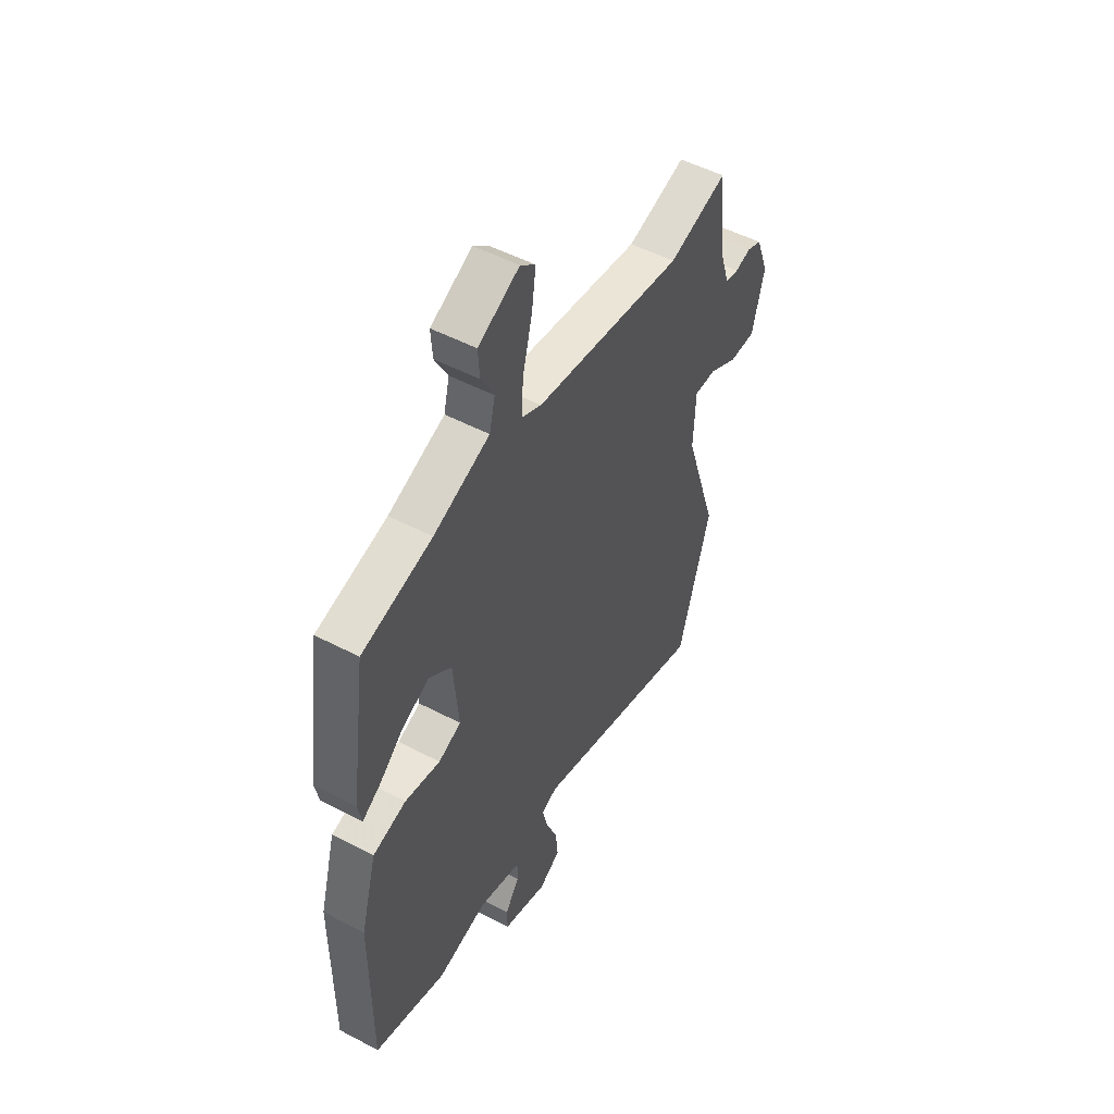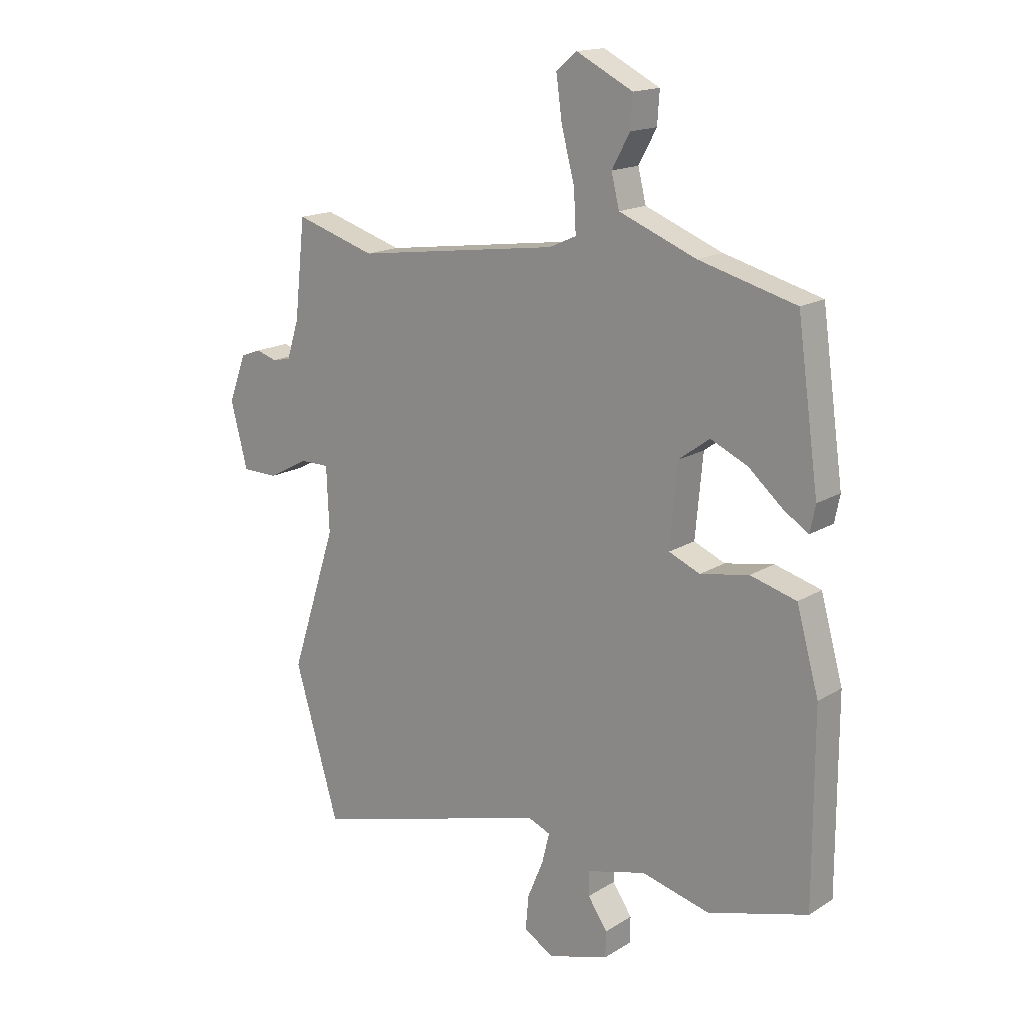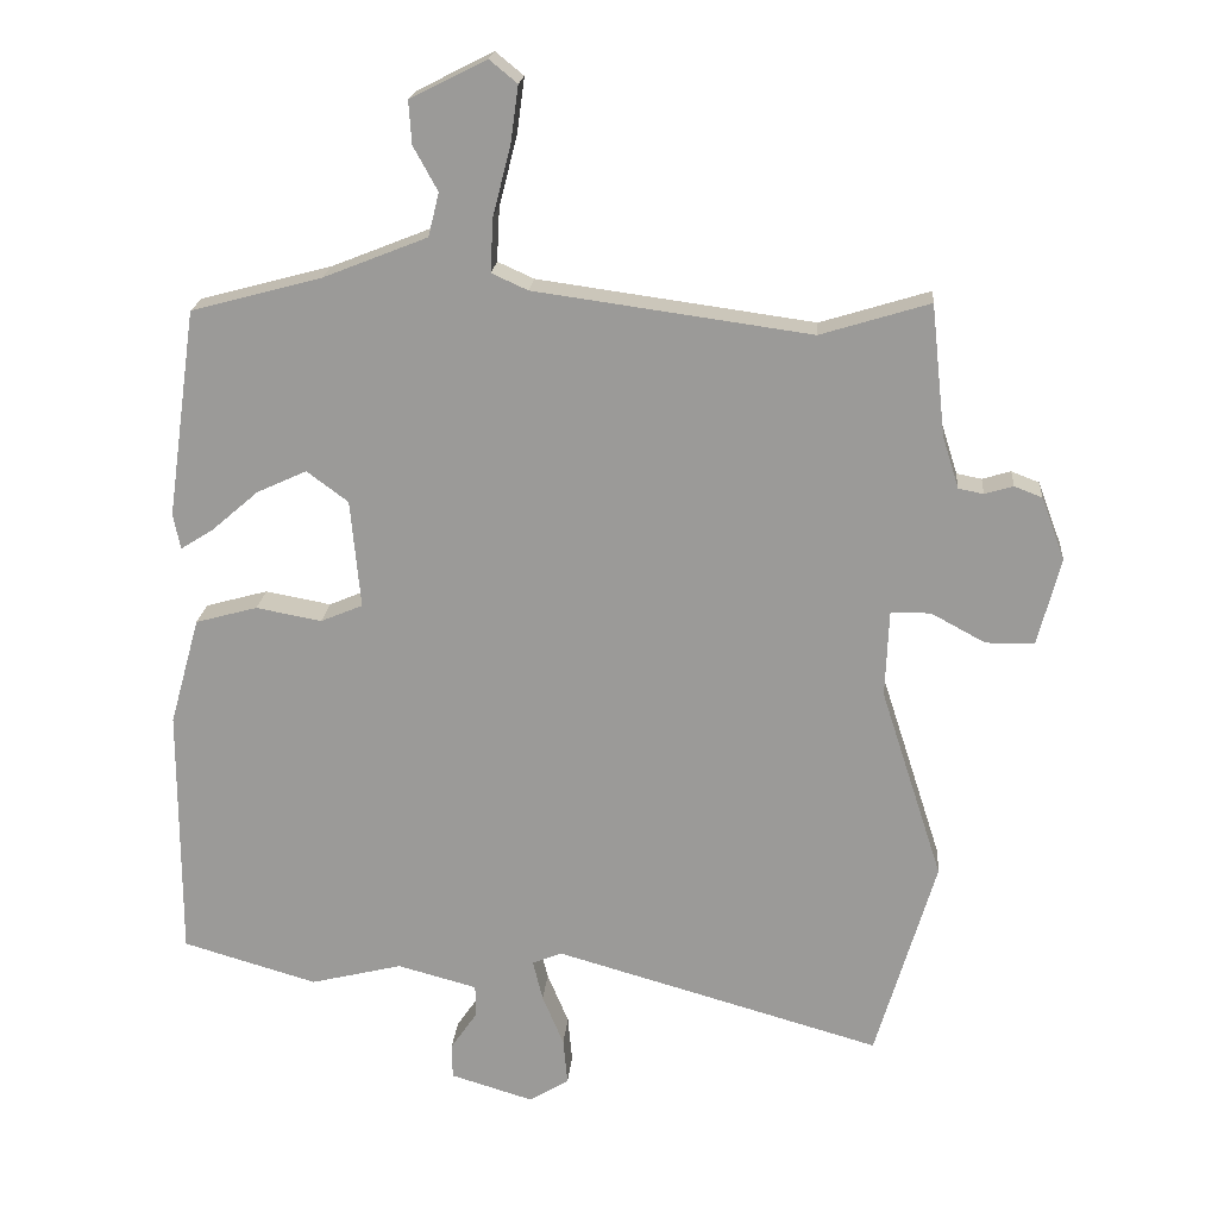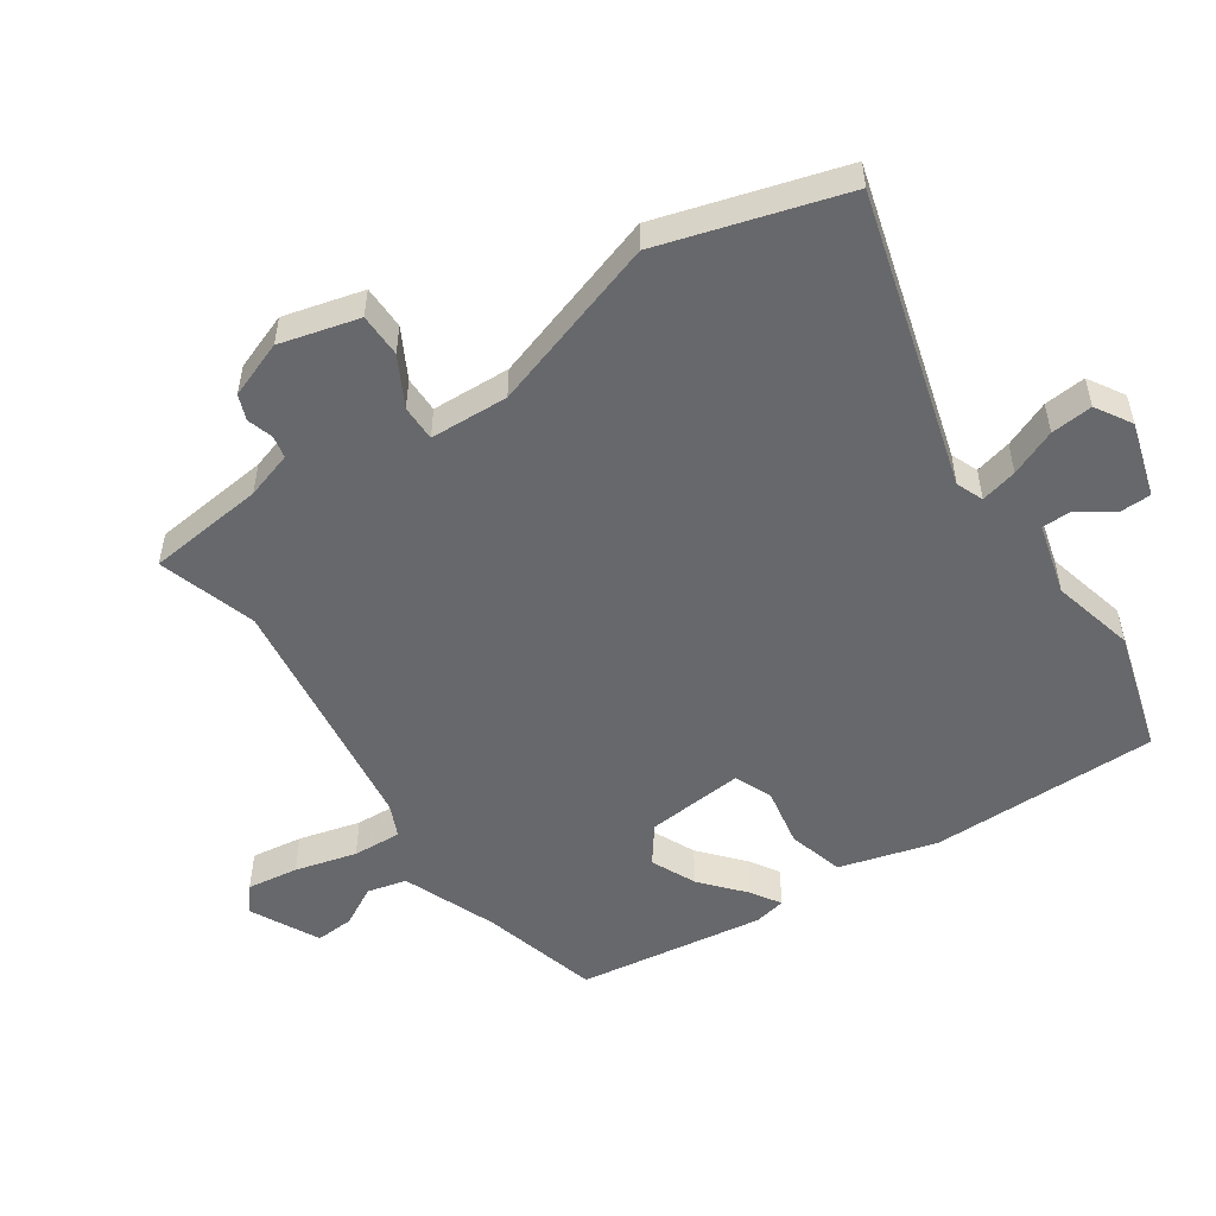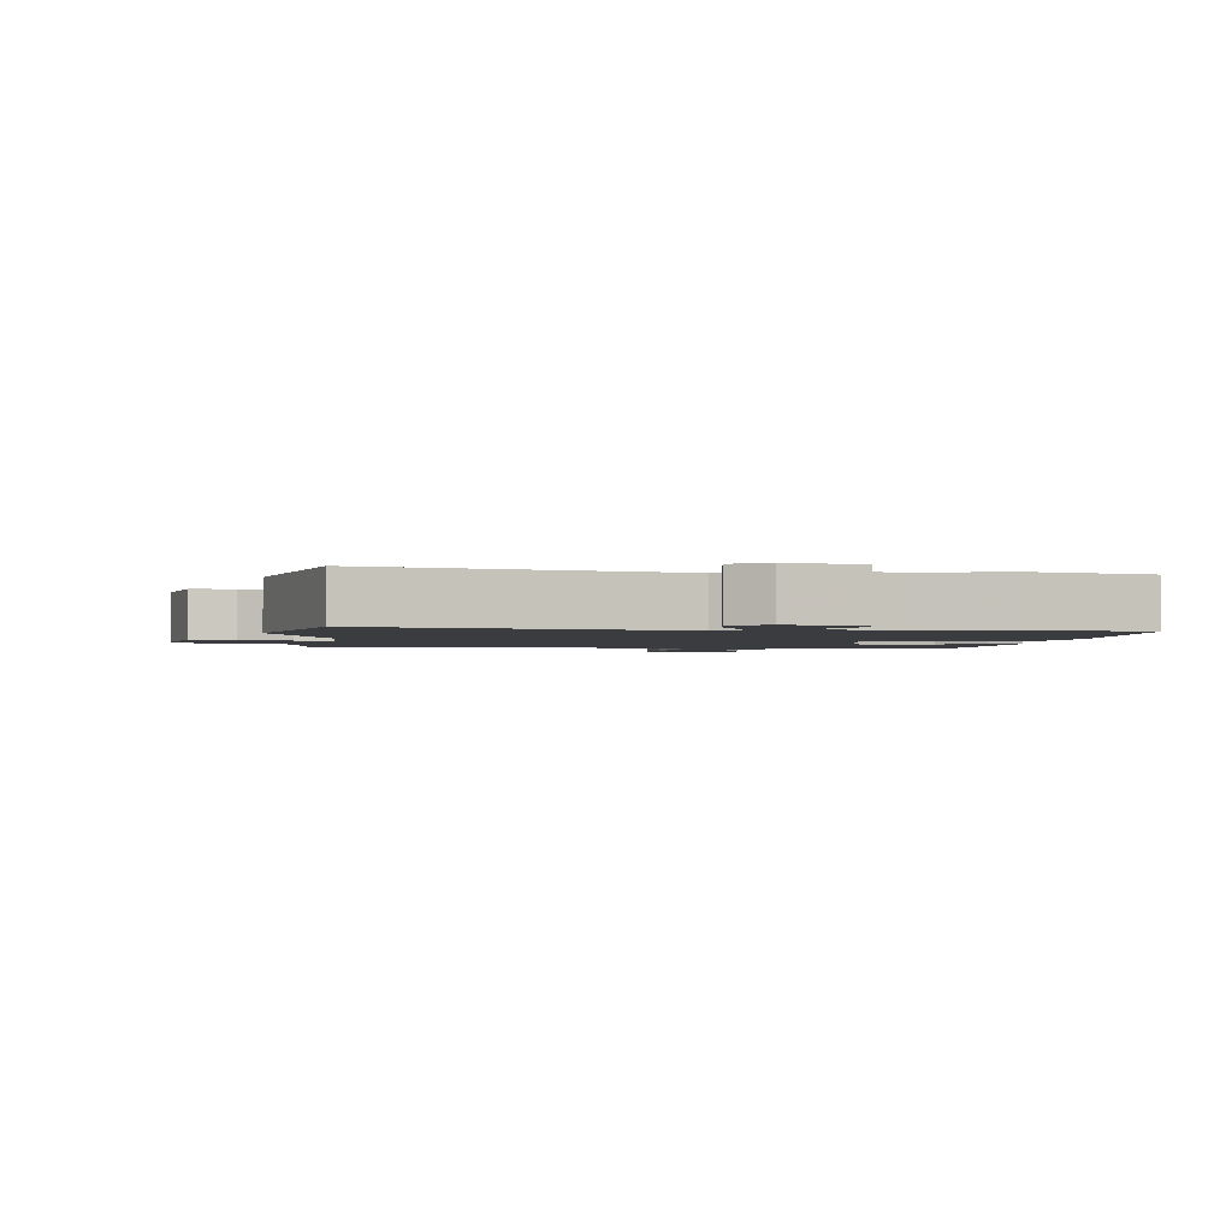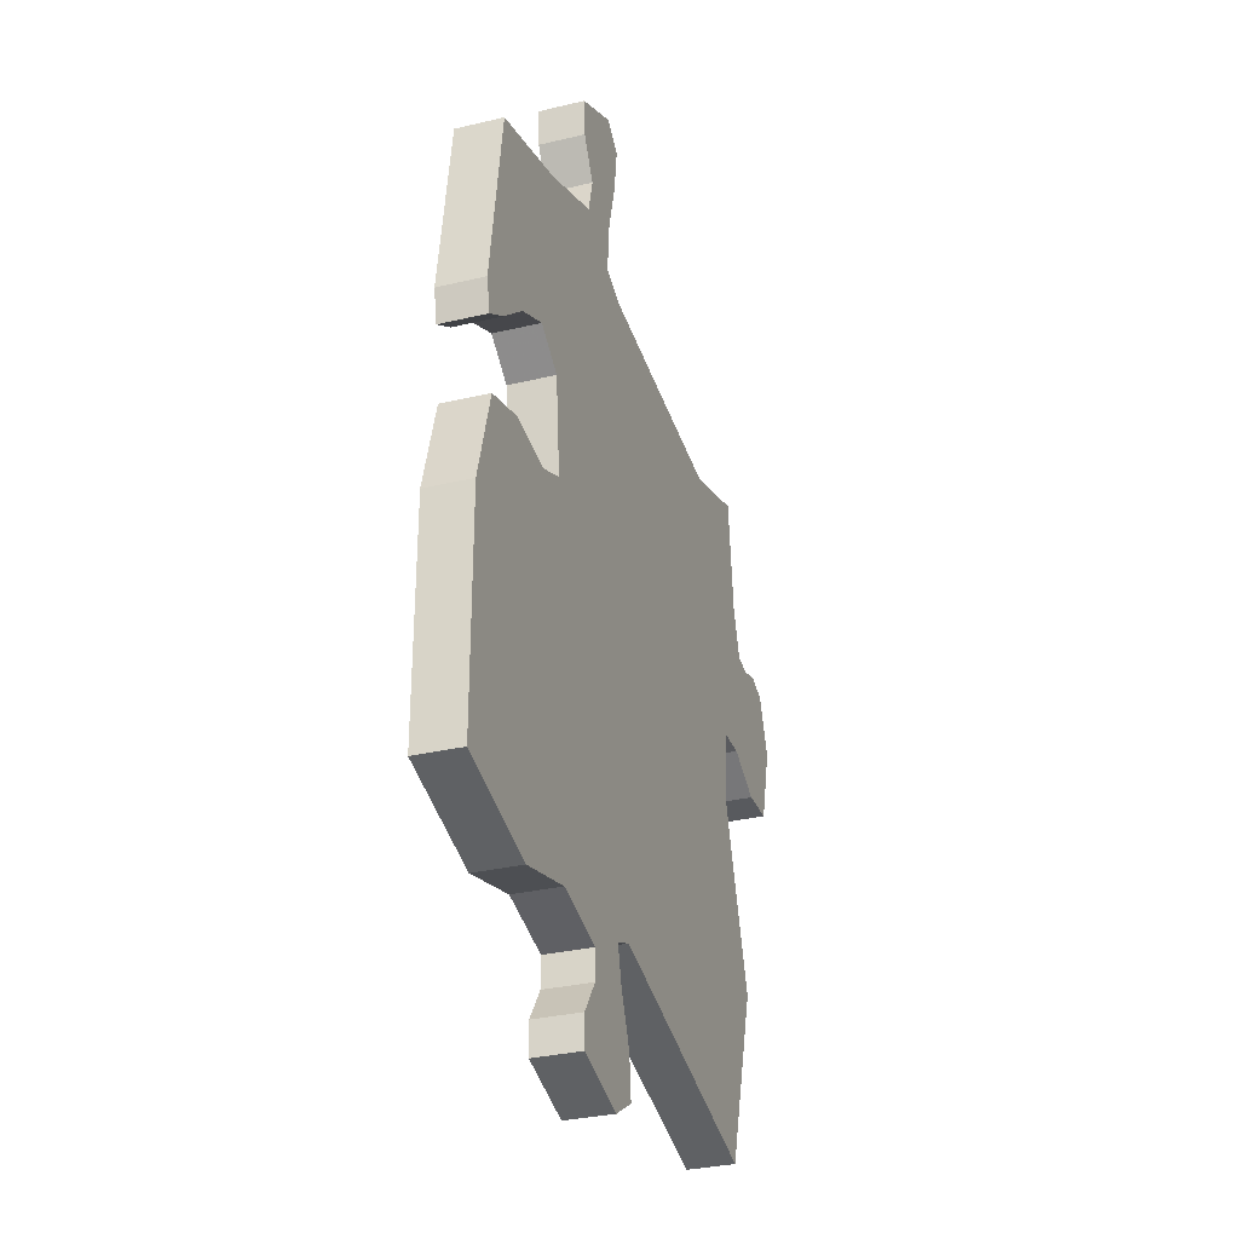
<metadata>
{"format":"obj","ext":"obj","renderer":"f3d","projection":"perspective","resolution":1024,"background":"white","views":[{"elev":50.9,"azim":-60.2,"up":"+Z"},{"elev":16.4,"azim":-141.1,"up":"+Z"},{"elev":19.8,"azim":4.9,"up":"+Z"},{"elev":-52.4,"azim":124.1,"up":"+Y"},{"elev":-1.9,"azim":175.1,"up":"+Y"},{"elev":-31.5,"azim":-71.3,"up":"+Z"}]}
</metadata>
<code>
v 0.552 0.07 -0.324
v 0.468 0.07 -0.608
v 0.01 0.07 -0.478
v -0.032 0.07 -0.495
v -0.018 0.07 -0.552
v 0.012 0.07 -0.624
v 0.018 0.07 -0.689
v -0.038 0.07 -0.723
v -0.154 0.07 -0.688
v -0.155 0.07 -0.639
v -0.118 0.07 -0.585
v -0.118 0.07 -0.539
v -0.23 0.07 -0.509
v -0.359 0.07 -0.541
v -0.548 0.07 -0.486
v -0.548 0.07 -0.129
v -0.506 0.07 0.022
v -0.419 0.07 0.046
v -0.327 0.07 0.029
v -0.268 0.07 0.054
v -0.282 0.07 0.206
v -0.34 0.07 0.249
v -0.41 0.07 0.217
v -0.476 0.07 0.16
v -0.522 0.07 0.131
v -0.532 0.07 0.181
v -0.491 0.07 0.473
v -0.308 0.07 0.522
v -0.162 0.07 0.58
v -0.147 0.07 0.641
v -0.181 0.07 0.703
v -0.185 0.07 0.763
v -0.078 0.07 0.817
v -0.039 0.07 0.785
v -0.05 0.07 0.705
v -0.075 0.07 0.609
v -0.079 0.07 0.533
v -0.028 0.07 0.51
v 0.359 0.07 0.457
v 0.512 0.07 0.504
v 0.532 0.07 0.321
v 0.555 0.07 0.248
v 0.59 0.07 0.241
v 0.63 0.07 0.253
v 0.669 0.07 0.238
v 0.702 0.07 0.15
v 0.67 0.07 0.027
v 0.602 0.07 0.026
v 0.526 0.07 0.067
v 0.47 0.07 0.067
v 0.465 0.07 -0.055
v 0.552 0 -0.324
v 0.468 0 -0.608
v 0.01 0 -0.478
v -0.032 0 -0.495
v -0.018 0 -0.552
v 0.012 0 -0.624
v 0.018 0 -0.689
v -0.038 0 -0.723
v -0.154 0 -0.688
v -0.155 0 -0.639
v -0.118 0 -0.585
v -0.118 0 -0.539
v -0.23 0 -0.509
v -0.359 0 -0.541
v -0.548 0 -0.486
v -0.548 0 -0.129
v -0.506 0 0.022
v -0.419 0 0.046
v -0.327 0 0.029
v -0.268 0 0.054
v -0.282 0 0.206
v -0.34 0 0.249
v -0.41 0 0.217
v -0.476 0 0.16
v -0.522 0 0.131
v -0.532 0 0.181
v -0.491 0 0.473
v -0.308 0 0.522
v -0.162 0 0.58
v -0.147 0 0.641
v -0.181 0 0.703
v -0.185 0 0.763
v -0.078 0 0.817
v -0.039 0 0.785
v -0.05 0 0.705
v -0.075 0 0.609
v -0.079 0 0.533
v -0.028 0 0.51
v 0.359 0 0.457
v 0.512 0 0.504
v 0.532 0 0.321
v 0.555 0 0.248
v 0.59 0 0.241
v 0.63 0 0.253
v 0.669 0 0.238
v 0.702 0 0.15
v 0.67 0 0.027
v 0.602 0 0.026
v 0.526 0 0.067
v 0.47 0 0.067
v 0.465 0 -0.055
f 47 48 49
f 46 47 49
f 45 46 49
f 44 45 49
f 43 44 49
f 42 43 49 50
f 41 42 50
f 39 40 41 50
f 38 39 50 51
f 34 35 36
f 33 34 36
f 32 33 36
f 31 32 36
f 30 31 36
f 29 30 36 37
f 28 29 37
f 27 28 37
f 26 27 37
f 25 26 37
f 24 25 37
f 23 24 37
f 22 23 37 38
f 17 18 19
f 16 17 19
f 15 16 19
f 14 15 19
f 13 14 19
f 12 13 19 20
f 9 10 11
f 8 9 11
f 7 8 11
f 6 7 11
f 5 6 11
f 4 5 11 12
f 1 2 3
f 51 1 3
f 38 51 3
f 21 22 38
f 20 21 38
f 12 20 38
f 4 12 38
f 3 4 38
f 100 99 98
f 100 98 97
f 100 97 96
f 100 96 95
f 100 95 94
f 101 100 94 93
f 101 93 92
f 101 92 91 90
f 102 101 90 89
f 87 86 85
f 87 85 84
f 87 84 83
f 87 83 82
f 87 82 81
f 88 87 81 80
f 88 80 79
f 88 79 78
f 88 78 77
f 88 77 76
f 88 76 75
f 88 75 74
f 89 88 74 73
f 70 69 68
f 70 68 67
f 70 67 66
f 70 66 65
f 70 65 64
f 71 70 64 63
f 62 61 60
f 62 60 59
f 62 59 58
f 62 58 57
f 62 57 56
f 63 62 56 55
f 54 53 52
f 54 52 102
f 54 102 89
f 89 73 72
f 89 72 71
f 89 71 63
f 89 63 55
f 89 55 54
f 1 52 53 2
f 2 53 54 3
f 3 54 55 4
f 4 55 56 5
f 5 56 57 6
f 6 57 58 7
f 7 58 59 8
f 8 59 60 9
f 9 60 61 10
f 10 61 62 11
f 11 62 63 12
f 12 63 64 13
f 13 64 65 14
f 14 65 66 15
f 15 66 67 16
f 16 67 68 17
f 17 68 69 18
f 18 69 70 19
f 19 70 71 20
f 20 71 72 21
f 21 72 73 22
f 22 73 74 23
f 23 74 75 24
f 24 75 76 25
f 25 76 77 26
f 26 77 78 27
f 27 78 79 28
f 28 79 80 29
f 29 80 81 30
f 30 81 82 31
f 31 82 83 32
f 32 83 84 33
f 33 84 85 34
f 34 85 86 35
f 35 86 87 36
f 36 87 88 37
f 37 88 89 38
f 38 89 90 39
f 39 90 91 40
f 40 91 92 41
f 41 92 93 42
f 42 93 94 43
f 43 94 95 44
f 44 95 96 45
f 45 96 97 46
f 46 97 98 47
f 47 98 99 48
f 48 99 100 49
f 49 100 101 50
f 50 101 102 51
f 51 102 52 1

</code>
